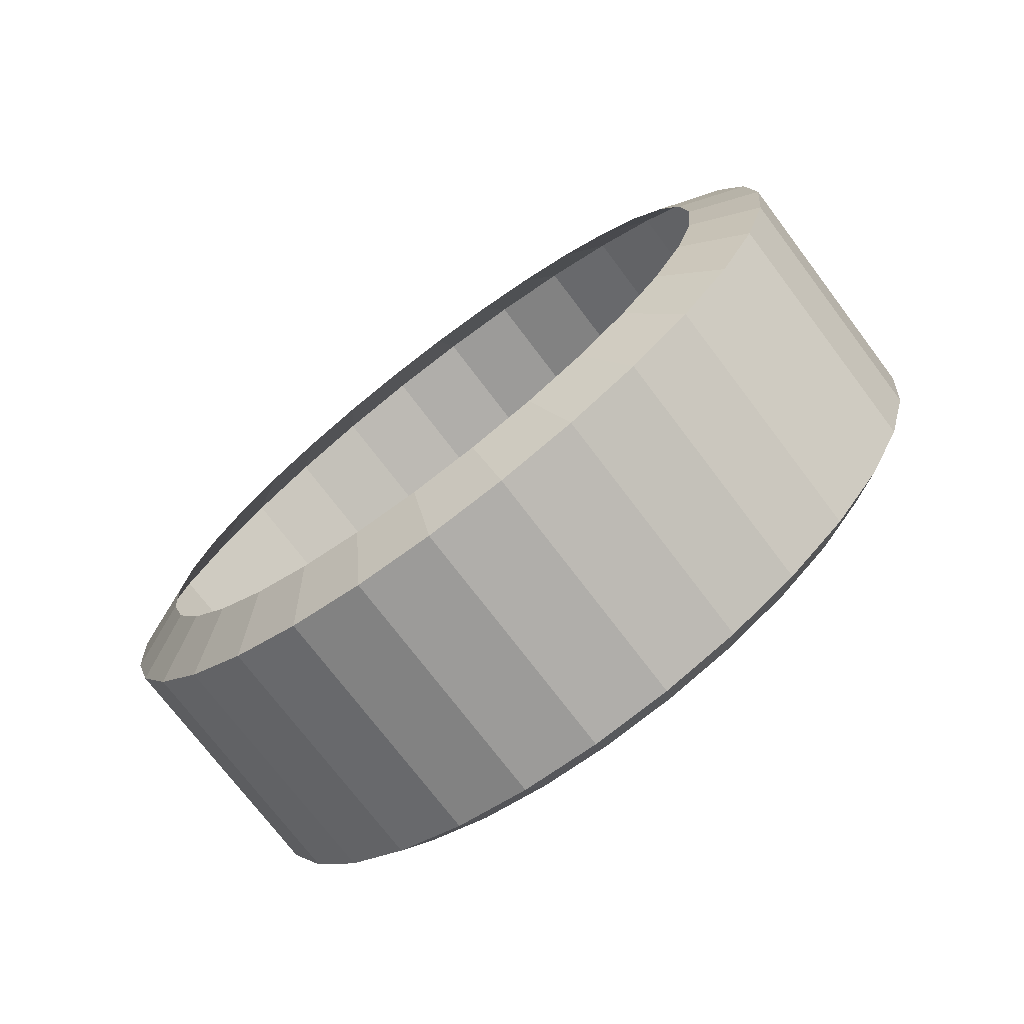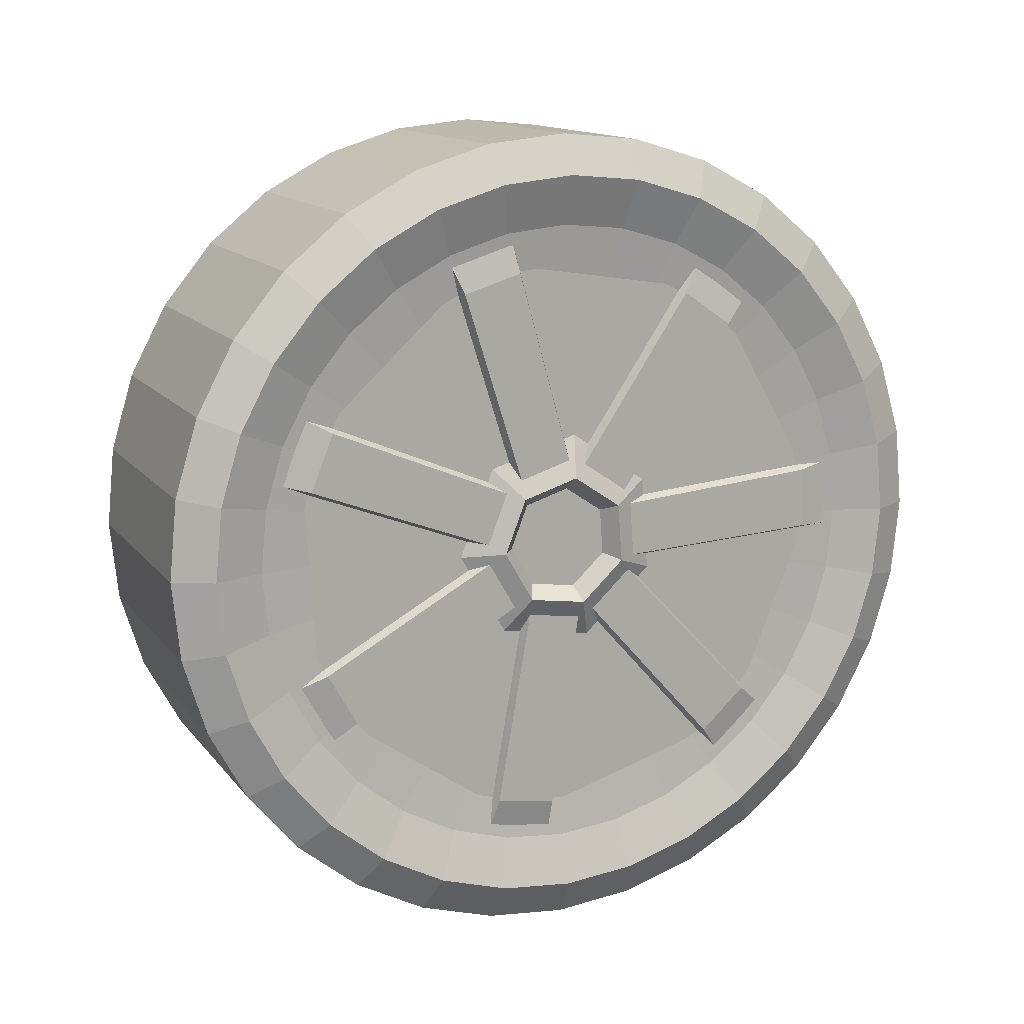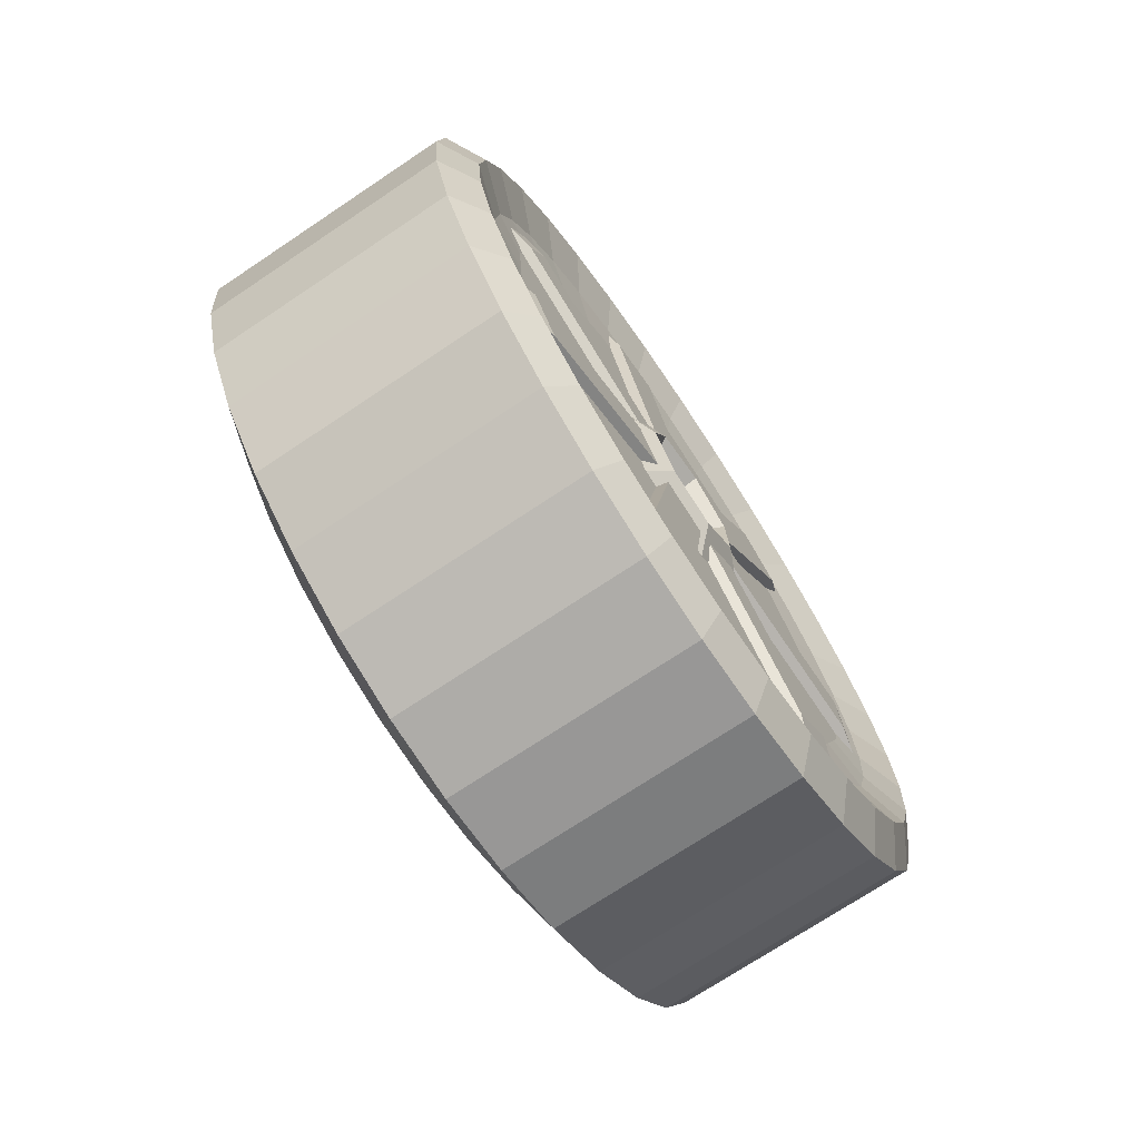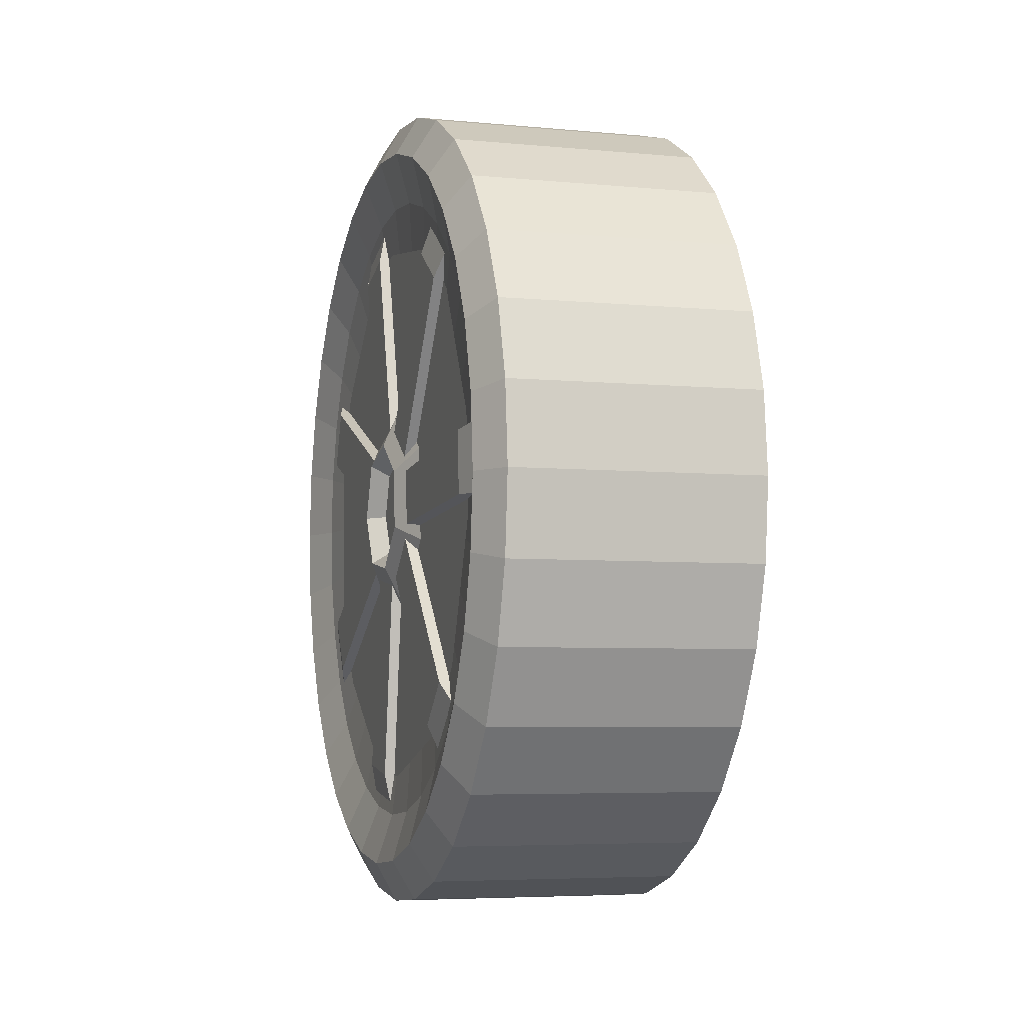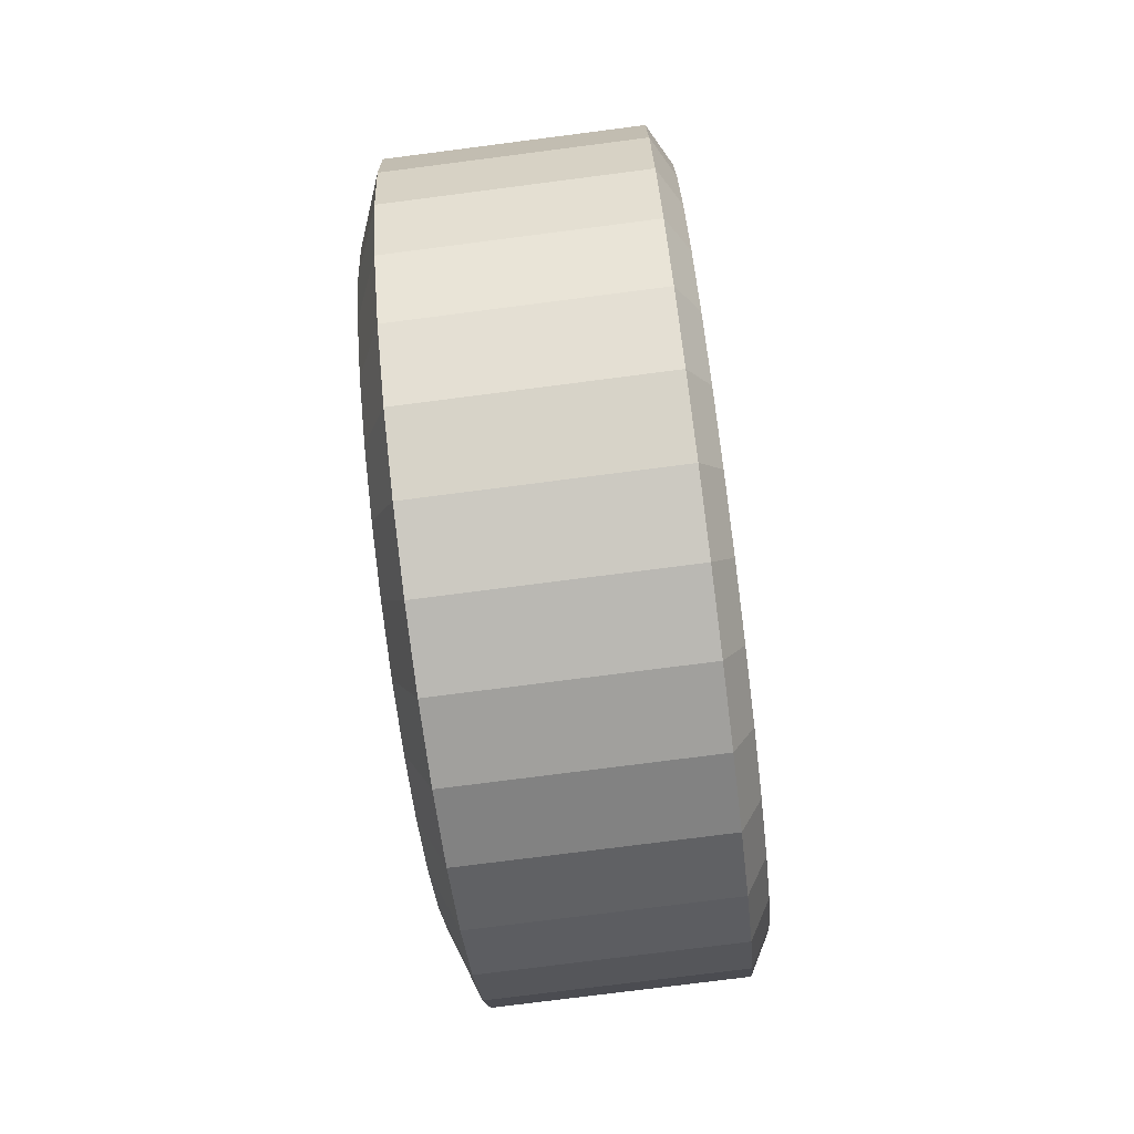
<metadata>
{"format":"obj","ext":"obj","renderer":"f3d","projection":"perspective","resolution":1024,"background":"white","views":[{"elev":-73.9,"azim":-52.9,"up":"+Z"},{"elev":13.8,"azim":66.2,"up":"+Y"},{"elev":-72.7,"azim":33.7,"up":"+Y"},{"elev":-5.3,"azim":163.4,"up":"+Y"},{"elev":-77.2,"azim":7.3,"up":"+Z"}]}
</metadata>
<code>
o Cube.007
v 0.04624 0 -0.345
v 0.04624 0.06727 -0.3384
v 0.04624 0.132 -0.3188
v 0.04624 0.1916 -0.2869
v 0.04624 0.2438 -0.244
v 0.04624 0.2867 -0.1918
v 0.04624 0.3186 -0.1321
v 0.04624 0.3382 -0.06745
v 0.04624 0.3448 -0.000174
v 0.04624 0.3382 0.0671
v 0.04624 0.3186 0.1318
v 0.04624 0.2867 0.1914
v 0.04624 0.2438 0.2437
v 0.04624 0.1916 0.2865
v 0.04624 0.132 0.3184
v 0.04624 0.06727 0.338
v 0.04624 -0 0.3447
v 0.04624 -0.06727 0.338
v 0.04624 -0.132 0.3184
v 0.04624 -0.1916 0.2865
v 0.04624 -0.2438 0.2437
v 0.04624 -0.2867 0.1914
v 0.04624 -0.3186 0.1318
v 0.04624 -0.3382 0.0671
v 0.04624 -0.3448 -0.000174
v 0.04624 -0.3382 -0.06745
v 0.04624 -0.3186 -0.1321
v 0.04624 -0.2867 -0.1918
v 0.04624 -0.2438 -0.244
v 0.04624 -0.1916 -0.2869
v 0.04624 -0.132 -0.3188
v 0.04624 -0.06727 -0.3384
v 0.06396 0 -0.3123
v 0.06396 0.06089 -0.3063
v 0.06396 0.1194 -0.2885
v 0.06396 0.1734 -0.2597
v 0.06396 0.2207 -0.2209
v 0.06396 0.2595 -0.1736
v 0.06396 0.2884 -0.1196
v 0.06396 0.3061 -0.06107
v 0.06396 0.3121 -0.000174
v 0.06396 0.3061 0.06072
v 0.06396 0.2884 0.1193
v 0.06396 0.2595 0.1732
v 0.06396 0.2207 0.2205
v 0.06396 0.1734 0.2593
v 0.06396 0.1194 0.2882
v 0.06396 0.06089 0.3059
v 0.06396 -0 0.3119
v 0.06396 -0.06089 0.3059
v 0.06396 -0.1194 0.2882
v 0.06396 -0.1734 0.2593
v 0.06396 -0.2207 0.2205
v 0.06396 -0.2595 0.1732
v 0.06396 -0.2884 0.1193
v 0.06396 -0.3061 0.06072
v 0.06396 -0.3121 -0.000174
v 0.06396 -0.3061 -0.06107
v 0.06396 -0.2884 -0.1196
v 0.06396 -0.2595 -0.1736
v 0.06396 -0.2207 -0.2209
v 0.06396 -0.1734 -0.2597
v 0.06396 -0.1194 -0.2885
v 0.06396 -0.06089 -0.3063
v 0.04997 0 -0.2704
v 0.04997 0.05272 -0.2652
v 0.04997 0.1034 -0.2498
v 0.04997 0.1501 -0.2248
v 0.04997 0.1911 -0.1912
v 0.04997 0.2247 -0.1503
v 0.04997 0.2496 -0.1036
v 0.04997 0.265 -0.05289
v 0.04997 0.2702 -0.000174
v 0.04997 0.265 0.05254
v 0.04997 0.2496 0.1032
v 0.04997 0.2247 0.1499
v 0.04997 0.1911 0.1909
v 0.04997 0.1501 0.2245
v 0.04997 0.1034 0.2495
v 0.04997 0.05272 0.2648
v 0.04997 0 0.27
v 0.04997 -0.05272 0.2648
v 0.04997 -0.1034 0.2495
v 0.04997 -0.1501 0.2245
v 0.04997 -0.1911 0.1909
v 0.04997 -0.2247 0.1499
v 0.04997 -0.2496 0.1032
v 0.04997 -0.265 0.05254
v 0.04997 -0.2702 -0.000174
v 0.04997 -0.265 -0.05289
v 0.04997 -0.2496 -0.1036
v 0.04997 -0.2247 -0.1503
v 0.04997 -0.1911 -0.1912
v 0.04997 -0.1501 -0.2248
v 0.04997 -0.1034 -0.2498
v 0.04997 -0.05272 -0.2652
v 0.04349 0 -0.2121
v 0.04349 0.04135 -0.2081
v 0.04349 0.08112 -0.196
v 0.04349 0.1178 -0.1764
v 0.04349 0.1499 -0.1501
v 0.04349 0.1762 -0.1179
v 0.04349 0.1958 -0.08129
v 0.04349 0.2079 -0.04153
v 0.04349 0.212 -0.000174
v 0.04349 0.2079 0.04118
v 0.04349 0.1958 0.08094
v 0.04349 0.1762 0.1176
v 0.04349 0.1499 0.1497
v 0.04349 0.1178 0.1761
v 0.04349 0.08112 0.1957
v 0.04349 0.04135 0.2077
v 0.04349 0 0.2118
v 0.04349 -0.04135 0.2077
v 0.04349 -0.08111 0.1957
v 0.04349 -0.1178 0.1761
v 0.04349 -0.1499 0.1497
v 0.04349 -0.1762 0.1176
v 0.04349 -0.1958 0.08094
v 0.04349 -0.2079 0.04118
v 0.04349 -0.212 -0.000174
v 0.04349 -0.2079 -0.04153
v 0.04349 -0.1958 -0.08129
v 0.04349 -0.1762 -0.1179
v 0.04349 -0.1499 -0.1501
v 0.04349 -0.1178 -0.1764
v 0.04349 -0.08111 -0.196
v 0.04349 -0.04135 -0.2081
v -0.1617 0 -0.345
v -0.1617 0.06727 -0.3384
v -0.1617 0.132 -0.3188
v -0.1617 0.1916 -0.2869
v -0.1617 0.2438 -0.244
v -0.1617 0.2867 -0.1918
v -0.1617 0.3186 -0.1321
v -0.1617 0.3382 -0.06745
v -0.1617 0.3448 -0.000174
v -0.1617 0.3382 0.0671
v -0.1617 0.3186 0.1318
v -0.1617 0.2867 0.1914
v -0.1617 0.2438 0.2437
v -0.1617 0.1916 0.2865
v -0.1617 0.132 0.3184
v -0.1617 0.06727 0.338
v -0.1617 -0 0.3447
v -0.1617 -0.06727 0.338
v -0.1617 -0.132 0.3184
v -0.1617 -0.1916 0.2865
v -0.1617 -0.2438 0.2437
v -0.1617 -0.2867 0.1914
v -0.1617 -0.3186 0.1318
v -0.1617 -0.3382 0.0671
v -0.1617 -0.3448 -0.000174
v -0.1617 -0.3382 -0.06745
v -0.1617 -0.3186 -0.1321
v -0.1617 -0.2867 -0.1918
v -0.1617 -0.2438 -0.244
v -0.1617 -0.1916 -0.2869
v -0.1617 -0.132 -0.3188
v -0.1617 -0.06727 -0.3384
v -0.1836 0 -0.2872
v -0.1836 0.056 -0.2817
v -0.1836 0.1099 -0.2654
v -0.1836 0.1595 -0.2389
v -0.1836 0.203 -0.2032
v -0.1836 0.2387 -0.1597
v -0.1836 0.2652 -0.11
v -0.1836 0.2816 -0.05618
v -0.1836 0.2871 -0.000174
v -0.1836 0.2816 0.05583
v -0.1836 0.2652 0.1097
v -0.1836 0.2387 0.1593
v -0.1836 0.203 0.2028
v -0.1836 0.1595 0.2385
v -0.1836 0.1099 0.265
v -0.1836 0.056 0.2814
v -0.1836 -0 0.2869
v -0.1836 -0.056 0.2814
v -0.1836 -0.1099 0.265
v -0.1836 -0.1595 0.2385
v -0.1836 -0.203 0.2028
v -0.1836 -0.2387 0.1593
v -0.1836 -0.2652 0.1097
v -0.1836 -0.2816 0.05583
v -0.1836 -0.2871 -0.000174
v -0.1836 -0.2816 -0.05618
v -0.1836 -0.2652 -0.11
v -0.1836 -0.2387 -0.1597
v -0.1836 -0.203 -0.2032
v -0.1836 -0.1595 -0.2389
v -0.1836 -0.1099 -0.2654
v -0.1836 -0.056 -0.2817
v 0.04624 -0.003329 0.04678
v 0.04624 -0.03696 0.02738
v 0.04624 -0.04276 -0.01101
v 0.04624 -0.01636 -0.03948
v 0.04624 0.02236 -0.03659
v 0.04624 0.04424 -0.004516
v 0.04624 0.03281 0.03259
v 0.06125 -0.004218 0.05869
v 0.06125 -0.04682 0.03411
v 0.06125 -0.05416 -0.01452
v 0.06125 -0.02072 -0.05059
v 0.06125 0.02832 -0.04693
v 0.06125 0.05604 -0.006299
v 0.06125 0.04156 0.0407
v 0.04624 -0.006823 0.0936
v 0.04624 -0.07574 0.05384
v 0.04624 -0.08762 -0.02483
v 0.04624 -0.03352 -0.08317
v 0.04624 0.04582 -0.07725
v 0.04624 0.09066 -0.01153
v 0.04624 0.06723 0.06451
v 0.04624 -0.05492 0.03518
v 0.04624 -0.05235 0.03888
v 0.04624 -0.006597 0.06481
v 0.04624 -0.1072 0.2489
v 0.04624 -0.1586 0.2198
v 0.04624 -0.01148 -0.2711
v 0.04624 0.04741 -0.2672
v 0.04624 -0.06188 -0.02107
v 0.04624 -0.219 -0.1601
v 0.04624 -0.1792 -0.2037
v 0.04624 -0.01022 -0.2416
v 0.04624 0.04224 -0.2381
v 0.04624 0.1824 -0.1587
v 0.04624 0.2123 -0.1155
v 0.04624 0.2376 0.04358
v 0.04624 0.2225 0.09395
v 0.04624 0.114 0.2129
v 0.04624 0.06516 0.2325
v 0.04624 -0.09553 0.2218
v 0.04624 -0.1413 0.1958
v 0.04624 -0.2331 0.06351
v 0.04624 -0.2413 0.01158
v 0.04624 -0.1951 -0.1427
v 0.04624 -0.1597 -0.1815
v 0.04624 0.03022 -0.05808
v 0.04624 -0.02225 -0.06158
v 0.04624 0.04972 0.04217
v 0.04624 0.06482 -0.0082
v 0.04624 0.04669 0.0455
v 0.04624 -0.06317 -0.01675
v 0.04624 -0.02643 -0.0599
v 0.04624 -0.2709 0.01302
v 0.04624 -0.2616 0.07131
v 0.04624 0.2498 0.1055
v 0.04624 0.2667 0.04893
v 0.04624 -0.002104 0.06511
v 0.04624 0.07314 0.261
v 0.04624 0.1279 0.239
v 0.04624 0.03414 -0.05586
v 0.04624 0.06411 -0.01265
v 0.04624 0.2383 -0.1296
v 0.04624 0.2047 -0.1781
v 0.05415 0.04067 0.03961
v 0.05415 -0.001833 0.0567
v 0.05415 0.2324 0.0426
v 0.05415 0.05647 -0.007166
v 0.05415 -0.2279 0.0621
v 0.05415 -0.04784 0.03063
v 0.05415 -0.05504 -0.01461
v 0.05415 -0.236 0.01132
v 0.05415 -0.0456 0.03385
v 0.05415 -0.1381 0.1915
v 0.05415 -0.09341 0.2168
v 0.05415 -0.005747 0.05643
v 0.05415 0.04332 0.03672
v 0.05415 0.2176 0.09186
v 0.05415 0.04131 -0.2328
v 0.05415 -0.009997 -0.2362
v 0.05415 -0.01938 -0.05367
v 0.05415 0.02633 -0.05062
v 0.05415 -0.02302 -0.05221
v 0.05415 -0.1561 -0.1775
v 0.05415 -0.05391 -0.01837
v 0.05415 -0.1908 -0.1395
v 0.05415 0.06371 0.2273
v 0.05415 0.1114 0.2082
v 0.05415 0.02974 -0.04868
v 0.05415 0.05585 -0.01104
v 0.05415 0.2076 -0.1129
v 0.05415 0.1783 -0.1552
f 22 23 55 54
f 9 10 42 41
f 23 24 56 55
f 10 11 43 42
f 24 25 57 56
f 11 12 44 43
f 25 26 58 57
f 12 13 45 44
f 26 27 59 58
f 13 14 46 45
f 27 28 60 59
f 14 15 47 46
f 1 2 34 33
f 28 29 61 60
f 15 16 48 47
f 2 3 35 34
f 29 30 62 61
f 16 17 49 48
f 3 4 36 35
f 30 31 63 62
f 17 18 50 49
f 4 5 37 36
f 31 32 64 63
f 18 19 51 50
f 5 6 38 37
f 32 1 33 64
f 19 20 52 51
f 6 7 39 38
f 20 21 53 52
f 7 8 40 39
f 21 22 54 53
f 8 9 41 40
f 49 50 82 81
f 36 37 69 68
f 63 64 96 95
f 50 51 83 82
f 37 38 70 69
f 64 33 65 96
f 51 52 84 83
f 38 39 71 70
f 52 53 85 84
f 39 40 72 71
f 53 54 86 85
f 40 41 73 72
f 54 55 87 86
f 41 42 74 73
f 55 56 88 87
f 42 43 75 74
f 56 57 89 88
f 43 44 76 75
f 57 58 90 89
f 44 45 77 76
f 58 59 91 90
f 45 46 78 77
f 59 60 92 91
f 46 47 79 78
f 33 34 66 65
f 60 61 93 92
f 47 48 80 79
f 34 35 67 66
f 61 62 94 93
f 48 49 81 80
f 35 36 68 67
f 62 63 95 94
f 84 85 117 116
f 71 72 104 103
f 85 86 118 117
f 72 73 105 104
f 86 87 119 118
f 73 74 106 105
f 87 88 120 119
f 74 75 107 106
f 88 89 121 120
f 75 76 108 107
f 89 90 122 121
f 76 77 109 108
f 90 91 123 122
f 77 78 110 109
f 91 92 124 123
f 78 79 111 110
f 65 66 98 97
f 92 93 125 124
f 79 80 112 111
f 66 67 99 98
f 93 94 126 125
f 80 81 113 112
f 67 68 100 99
f 94 95 127 126
f 81 82 114 113
f 68 69 101 100
f 95 96 128 127
f 82 83 115 114
f 69 70 102 101
f 96 65 97 128
f 83 84 116 115
f 70 71 103 102
f 23 22 150 151
f 10 9 137 138
f 24 23 151 152
f 11 10 138 139
f 25 24 152 153
f 12 11 139 140
f 26 25 153 154
f 13 12 140 141
f 27 26 154 155
f 14 13 141 142
f 28 27 155 156
f 15 14 142 143
f 2 1 129 130
f 29 28 156 157
f 16 15 143 144
f 3 2 130 131
f 30 29 157 158
f 17 16 144 145
f 4 3 131 132
f 31 30 158 159
f 18 17 145 146
f 5 4 132 133
f 32 31 159 160
f 19 18 146 147
f 6 5 133 134
f 1 32 160 129
f 20 19 147 148
f 7 6 134 135
f 21 20 148 149
f 8 7 135 136
f 22 21 149 150
f 9 8 136 137
f 154 153 185 186
f 141 140 172 173
f 155 154 186 187
f 142 141 173 174
f 156 155 187 188
f 143 142 174 175
f 130 129 161 162
f 157 156 188 189
f 144 143 175 176
f 131 130 162 163
f 158 157 189 190
f 145 144 176 177
f 132 131 163 164
f 159 158 190 191
f 146 145 177 178
f 133 132 164 165
f 160 159 191 192
f 147 146 178 179
f 134 133 165 166
f 129 160 192 161
f 148 147 179 180
f 135 134 166 167
f 149 148 180 181
f 136 135 167 168
f 150 149 181 182
f 137 136 168 169
f 151 150 182 183
f 138 137 169 170
f 152 151 183 184
f 139 138 170 171
f 153 152 184 185
f 140 139 171 172
f 193 199 206 200
f 198 197 204 205
f 196 195 202 203
f 194 193 200 201
f 199 198 205 206
f 197 196 203 204
f 195 194 201 202
f 204 203 210 211
f 202 201 208 209
f 200 206 213 207
f 205 204 211 212
f 203 202 209 210
f 201 200 207 208
f 206 205 212 213
f 228 227 253 241
f 236 235 243 221
f 232 231 249 216
f 224 237 244 239
f 243 245 263 262
f 234 233 215 214
f 230 229 240 242
f 230 242 251
f 232 216 217
f 231 230 251 250
f 233 232 217 218
f 249 231 250
f 224 239 219
f 226 225 238 252
f 216 215 264 267
f 246 214 261 260
f 255 252 280 283
f 241 240 268 259
f 254 255 283 282
f 248 241 259 258
f 215 233 218
f 253 227 254
f 227 226 255 254
f 243 235 245
f 237 236 222 223
f 226 252 255
f 235 234 246 245
f 236 221 222
f 234 214 246
f 229 228 248 247
f 244 237 223
f 228 241 248
f 238 225 220
f 240 229 247
f 225 224 219 220
f 277 276 274 275
f 273 270 271 272
f 266 267 264 265
f 262 263 260 261
f 258 259 268 269
f 257 278 279 256
f 281 282 283 280
f 218 217 266 265
f 215 218 265 264
f 245 246 260 263
f 217 216 267 266
f 214 243 262 261
f 240 247 269 268
f 247 248 258 269
f 220 219 271 270
f 239 238 273 272
f 244 223 275 274
f 249 250 278 257
f 221 244 274 276
f 250 251 279 278
f 222 221 276 277
f 251 242 256 279
f 223 222 277 275
f 252 253 281 280
f 238 220 270 273
f 253 254 282 281
f 242 249 257 256
f 219 239 272 271
f 194 195 196 197 198 199 193

</code>
